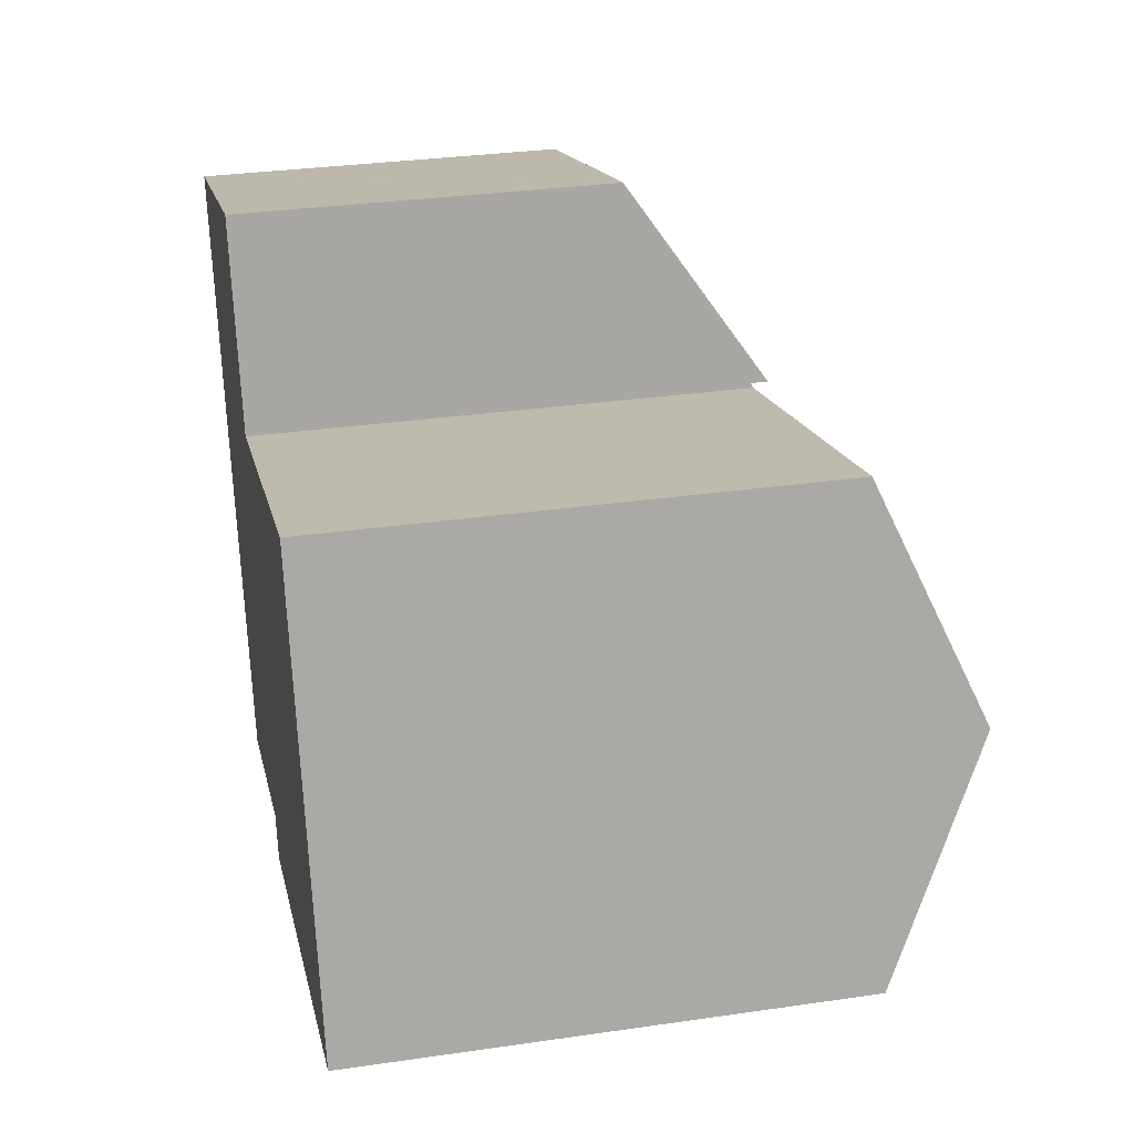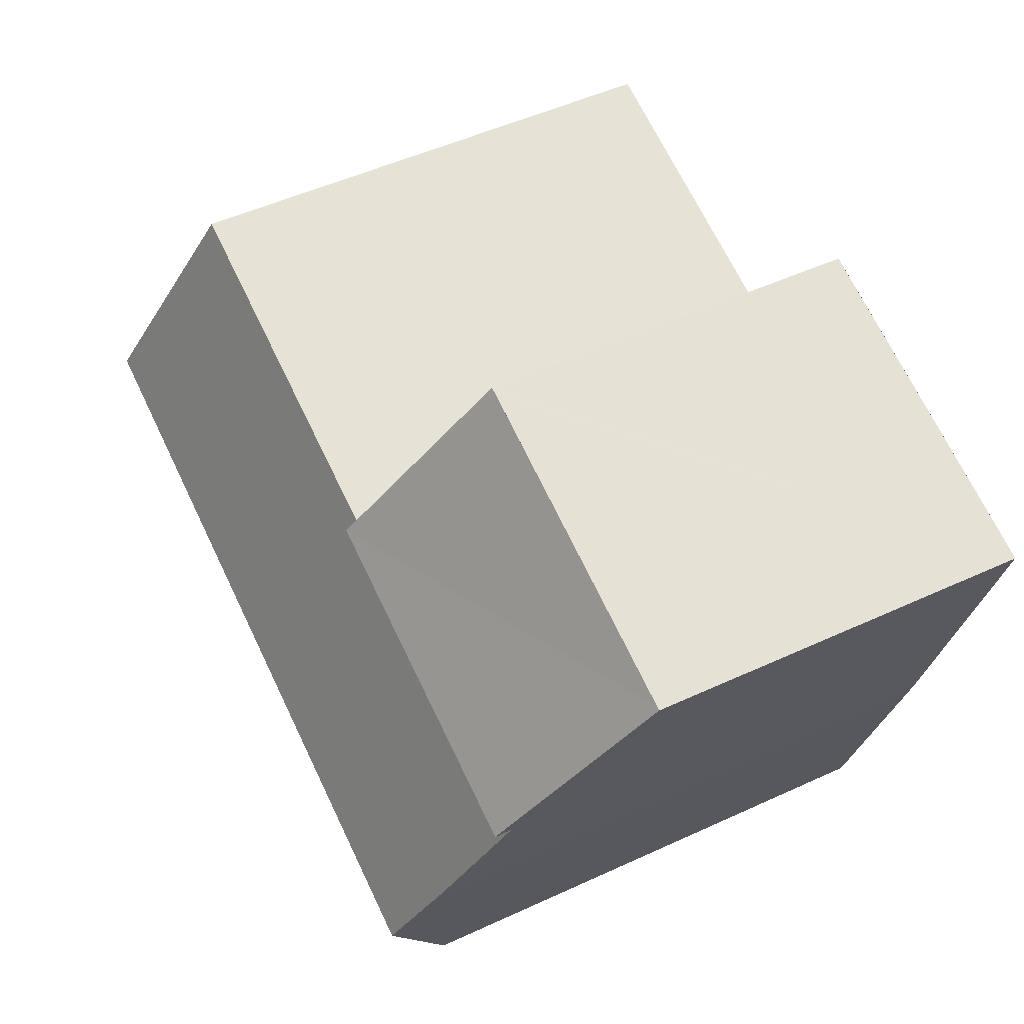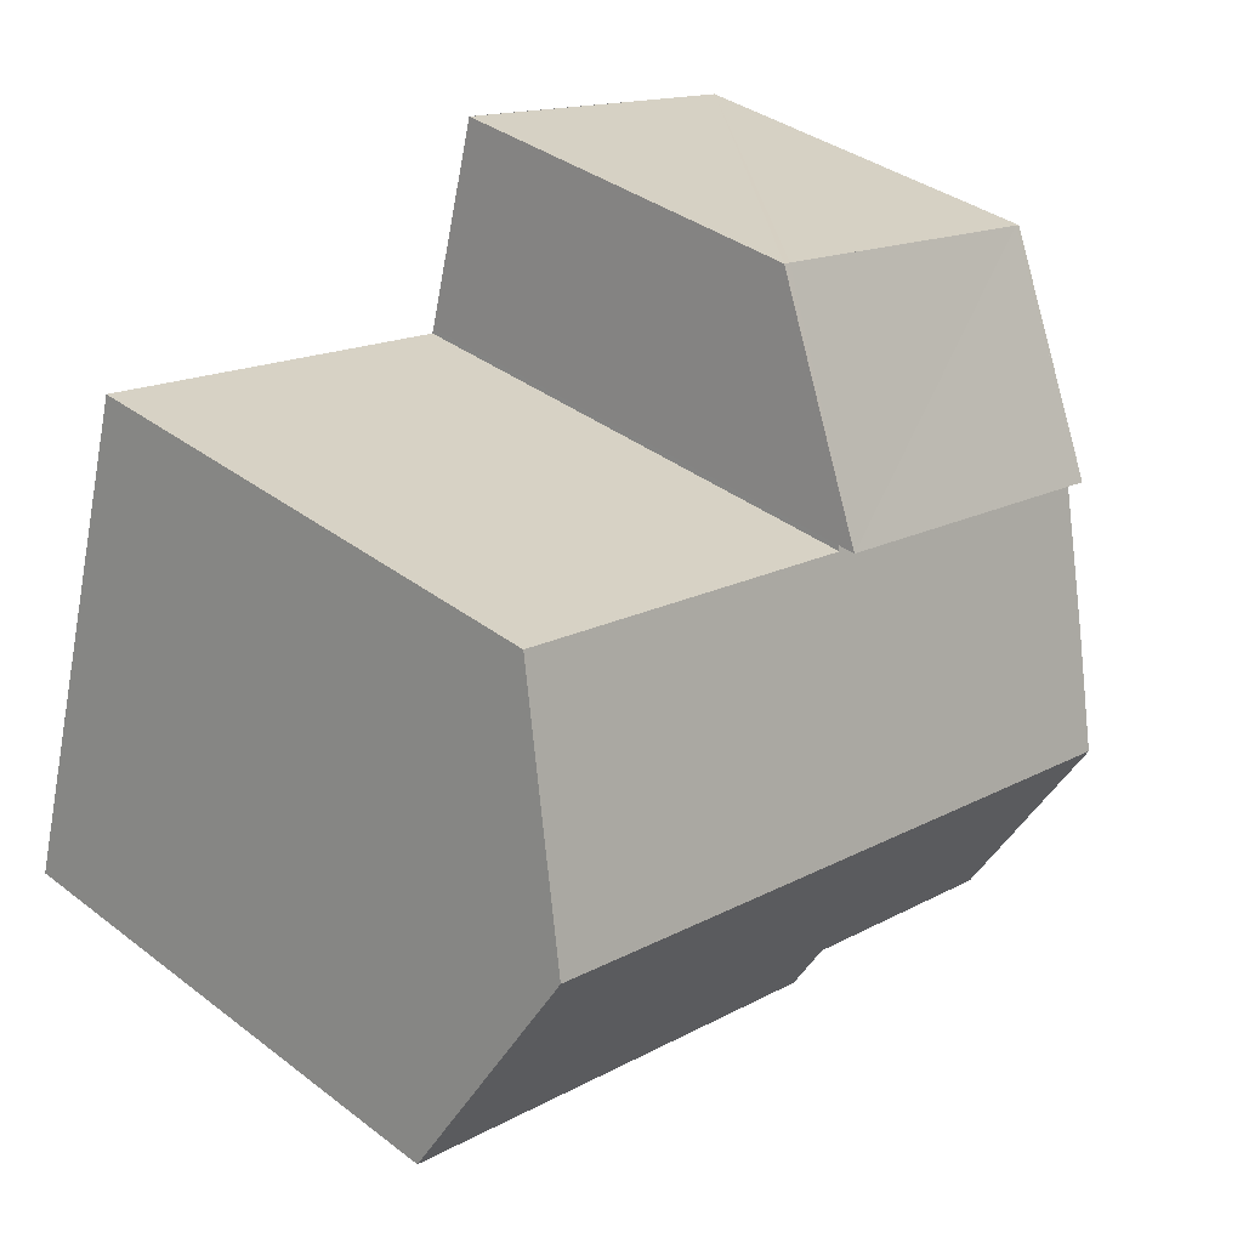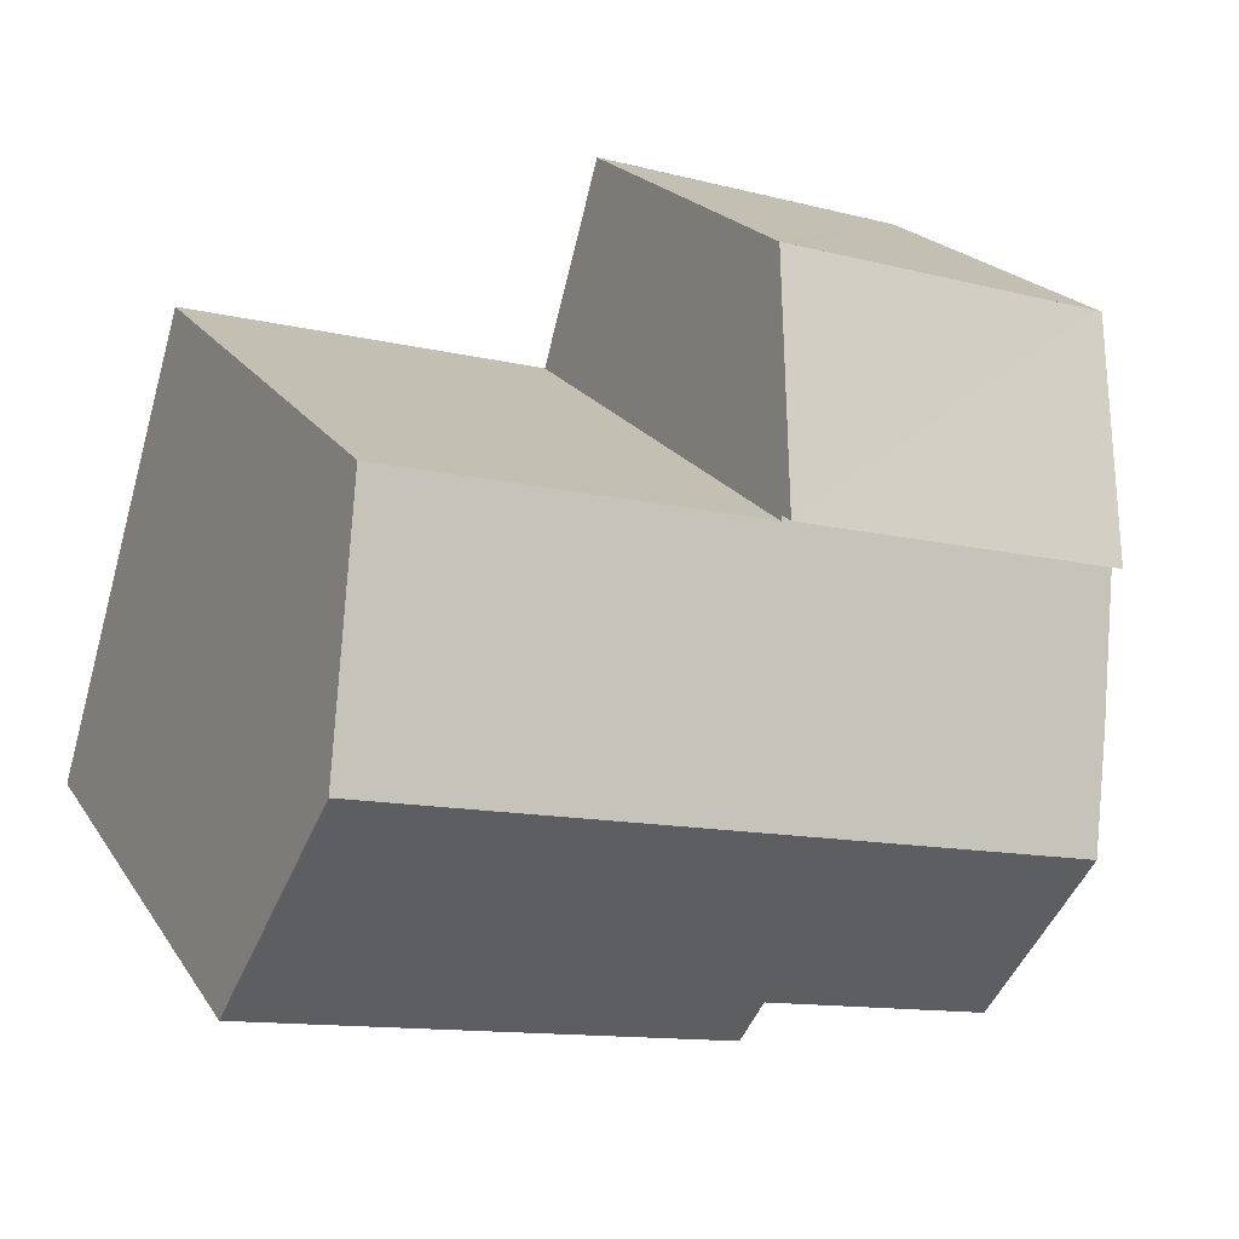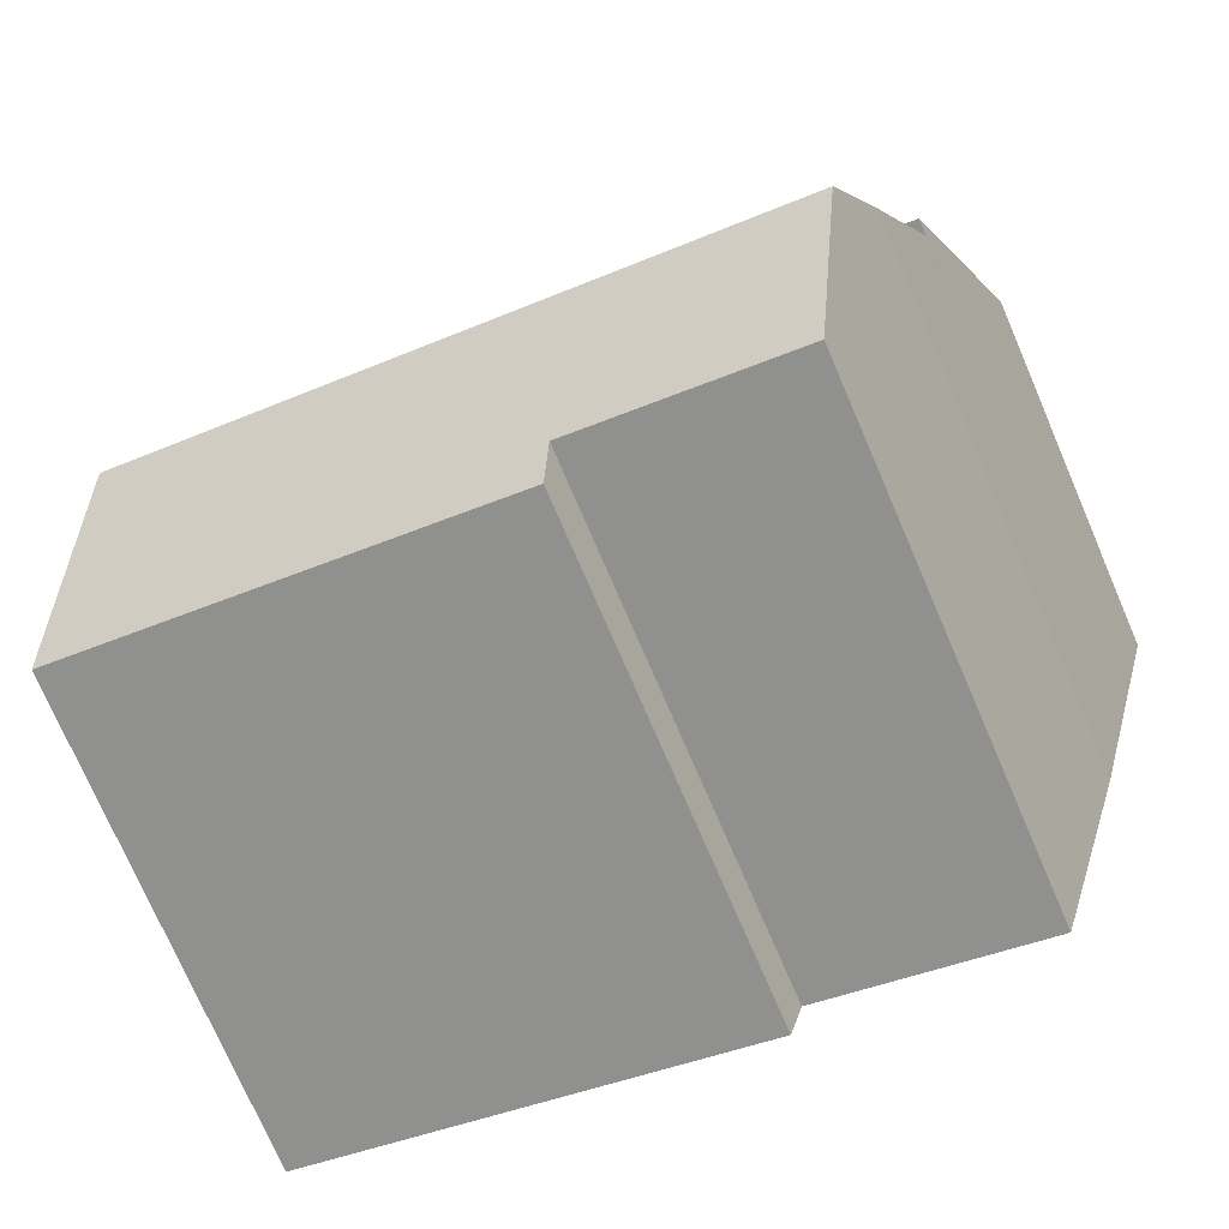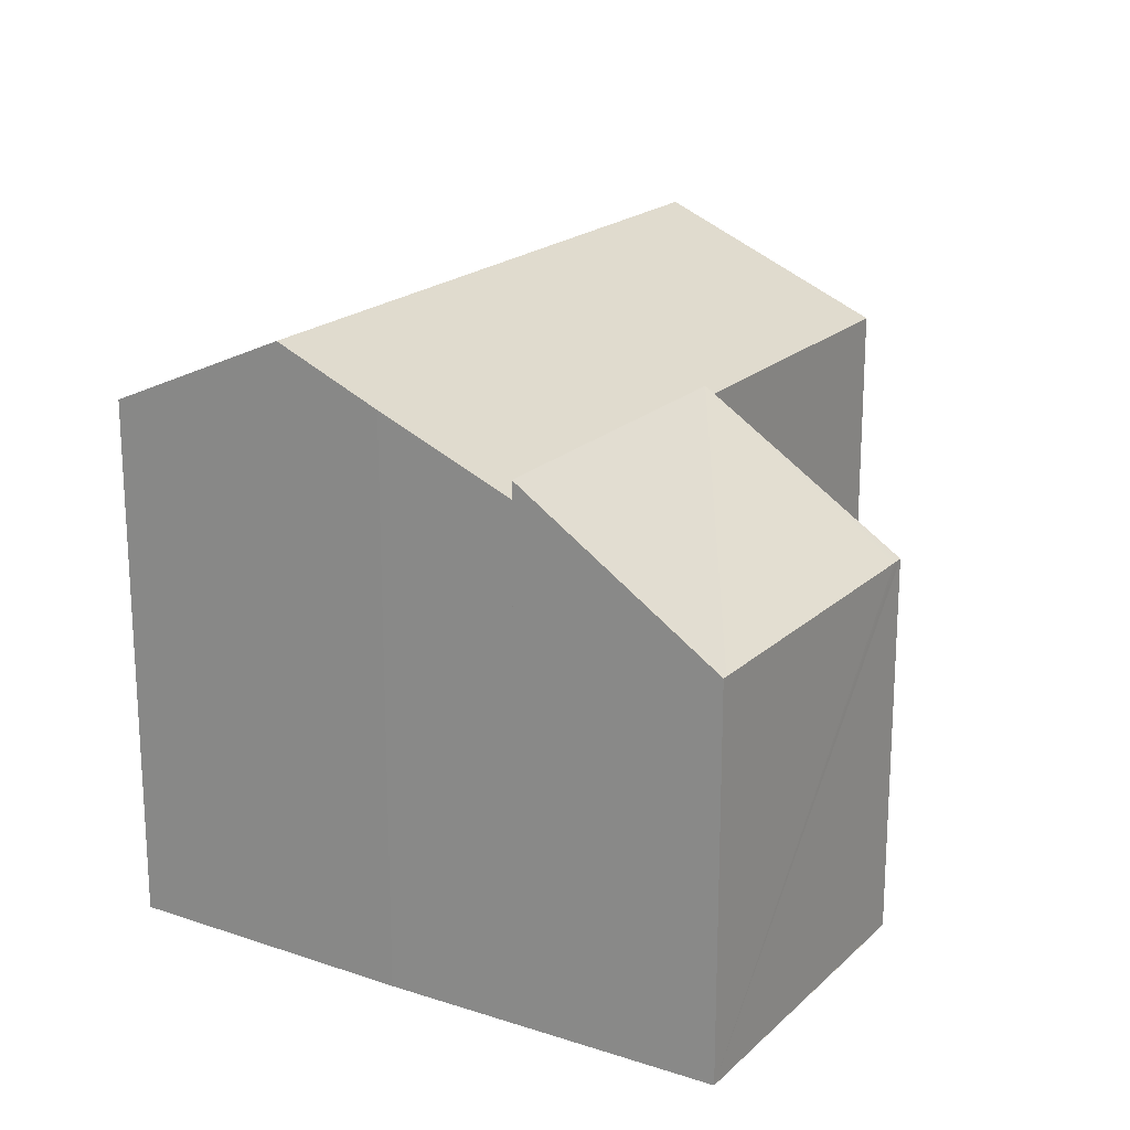
<metadata>
{"format":"obj","ext":"obj","renderer":"f3d","projection":"perspective","resolution":1024,"background":"white","views":[{"elev":31.5,"azim":78.4,"up":"+Z"},{"elev":51.0,"azim":-116.7,"up":"+Z"},{"elev":37.5,"azim":134.0,"up":"+Z"},{"elev":21.3,"azim":155.5,"up":"+Z"},{"elev":-75.2,"azim":-156.6,"up":"+Z"},{"elev":19.5,"azim":-74.7,"up":"+Y"}]}
</metadata>
<code>
v  7.926 10.55 -2.081
v  6.633 7.761 1.954
v  6.788 7.761 1.997
v  6.513 7.761 1.92
v  0.098 7.762 0.029
v  1.112 10.55 -3.983
v  1.091 10.5 -3.907
v  0 7.762 4.753e-16
v  0 0 0
v  6.513 7.76 1.92
v  6.788 -1.223e-16 1.997
v  0.098 -1.776e-18 0.029
v  6.513 -1.176e-16 1.92
v  6.633 -1.196e-16 1.954
v  7.926 1.274e-16 -2.081
v  1.112 2.439e-16 -3.983
v  1.091 2.392e-16 -3.907
v  10.74 10.24 -11.5
v  16.85 12.33 -4.741
v  18.22 10.24 -9.406
v  9.375 12.33 -6.828
v  8.571 10.24 -12.1
v  8.304 10.67 -11.15
v  2.498 12.33 -8.749
v  3.63 10.67 -12.45
v  15.47 10.24 -0.077
v  8.014 10.24 -2.16
v  7.953 10.24 -2.177
v  7.926 10.2 -2.081
v  1.112 10.2 -3.983
v  1.856 11.39 -6.65
v  15.47 4.715e-18 -0.077
v  8.014 1.323e-16 -2.16
v  7.953 1.333e-16 -2.177
v  18.22 5.76e-16 -9.406
v  16.85 2.903e-16 -4.741
v  8.571 7.41e-16 -12.1
v  10.74 7.04e-16 -11.5
v  8.304 6.825e-16 -11.15
v  3.63 7.624e-16 -12.45
v  1.856 4.072e-16 -6.65
v  2.498 5.357e-16 -8.749
g defaultobject
f 1 2 3
f 2 1 4
f 4 1 5
f 5 1 6
f 5 6 7
f 5 7 8
f 9 5 8
f 5 9 10
f 10 9 2
f 2 9 3
f 3 9 11
f 11 9 12
f 11 12 13
f 11 13 14
f 3 15 1
f 15 3 11
f 15 6 1
f 6 15 16
f 16 7 6
f 7 16 8
f 8 16 9
f 9 16 17
f 14 15 11
f 15 14 13
f 15 13 12
f 15 12 16
f 16 12 17
f 17 12 9
f 18 19 20
f 19 18 21
f 21 18 22
f 21 22 23
f 21 23 24
f 24 23 25
f 21 26 19
f 26 21 27
f 27 21 24
f 27 24 28
f 28 24 29
f 29 24 30
f 30 24 31
f 27 32 26
f 32 27 28
f 32 28 33
f 33 28 34
f 16 29 30
f 29 16 15
f 32 19 26
f 19 32 20
f 20 32 35
f 35 32 36
f 29 34 28
f 34 29 15
f 35 18 20
f 18 35 22
f 22 35 37
f 37 35 38
f 39 25 23
f 25 39 40
f 22 39 23
f 39 22 37
f 25 31 24
f 31 25 40
f 31 40 41
f 41 40 42
f 41 30 31
f 30 41 16
f 38 39 37
f 35 34 38
f 34 35 33
f 33 35 32
f 32 35 36
f 39 42 40
f 42 39 41
f 41 39 16
f 16 39 15
f 15 39 34
f 34 39 38

</code>
